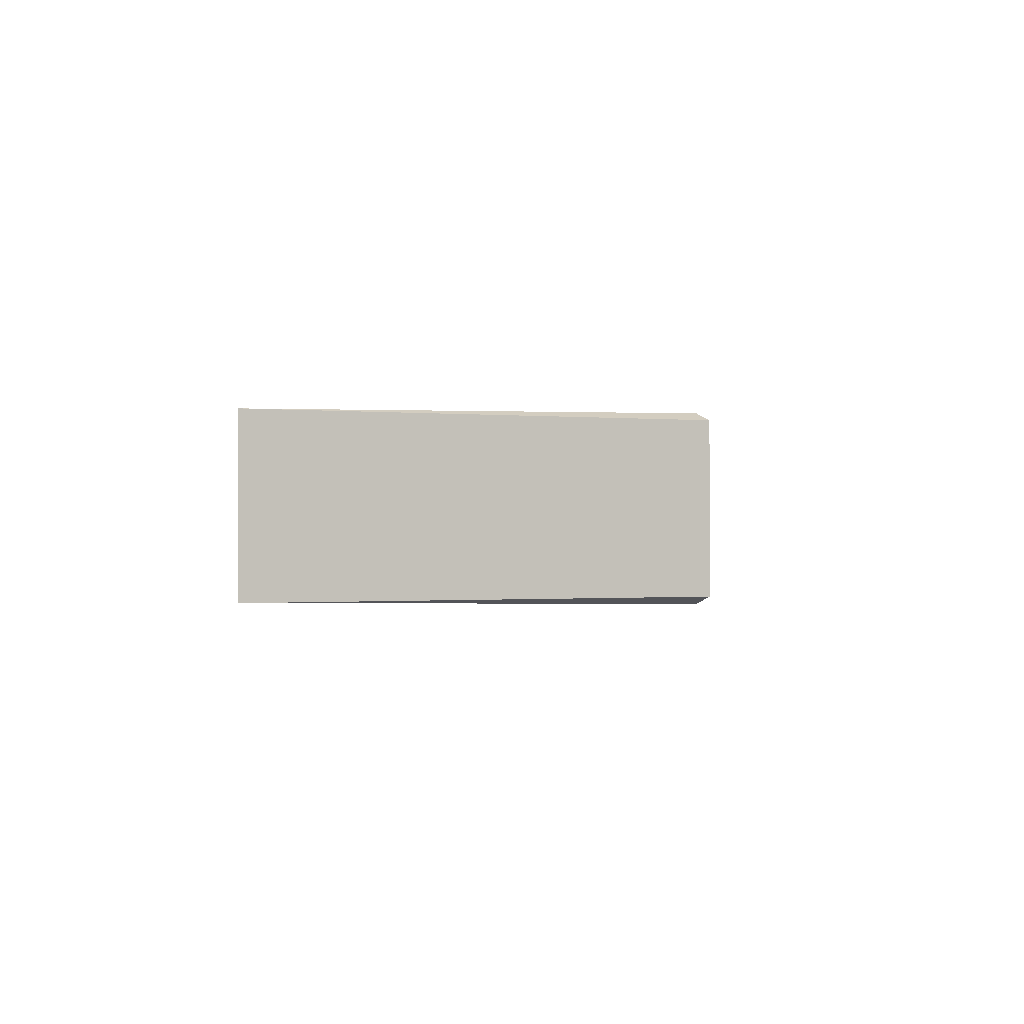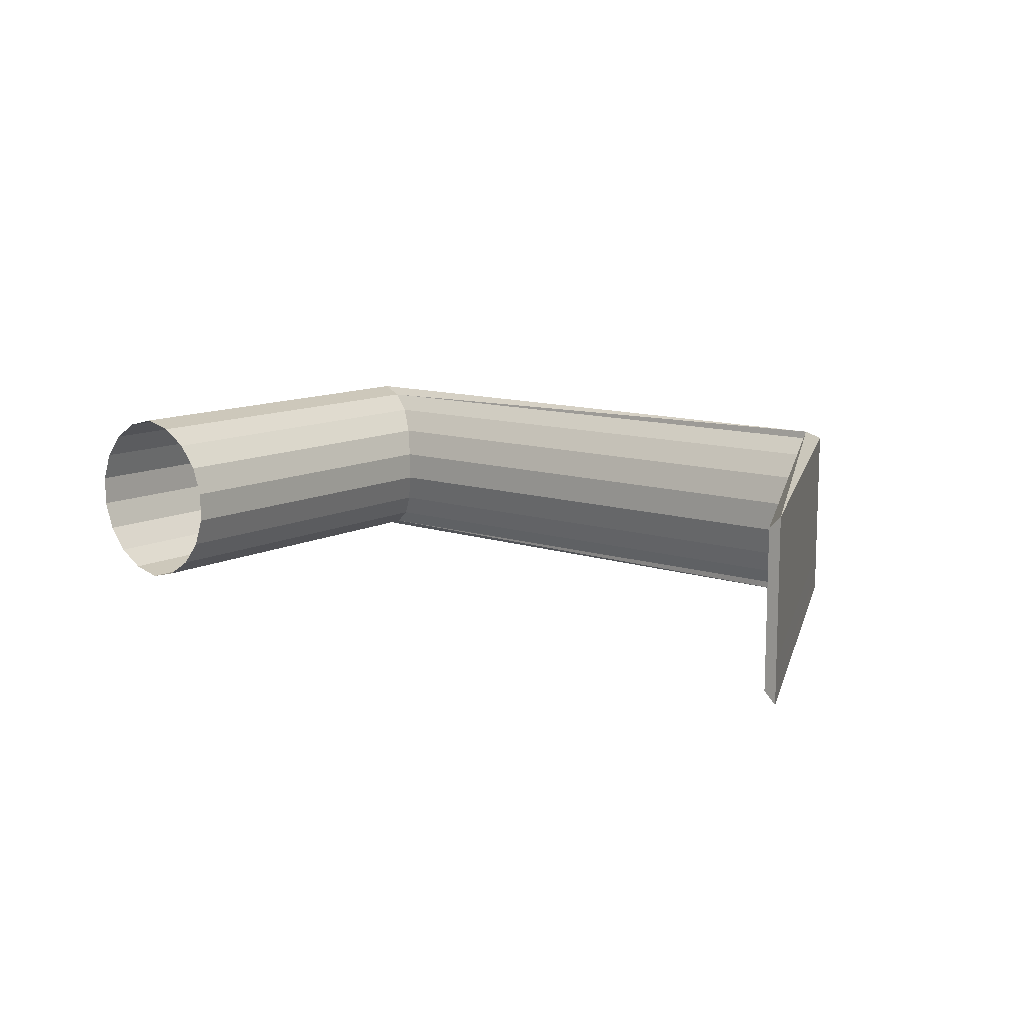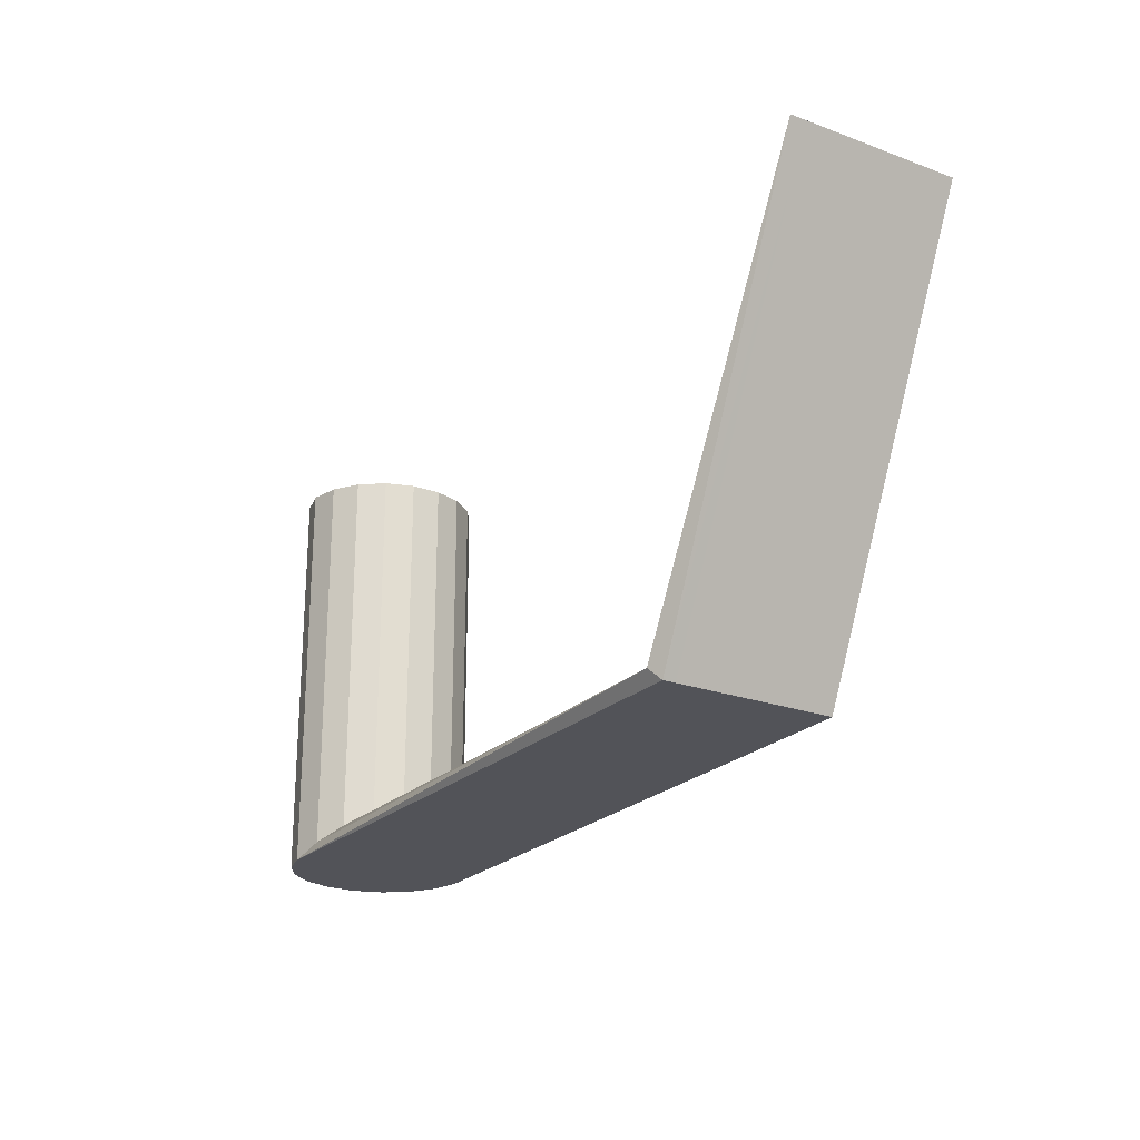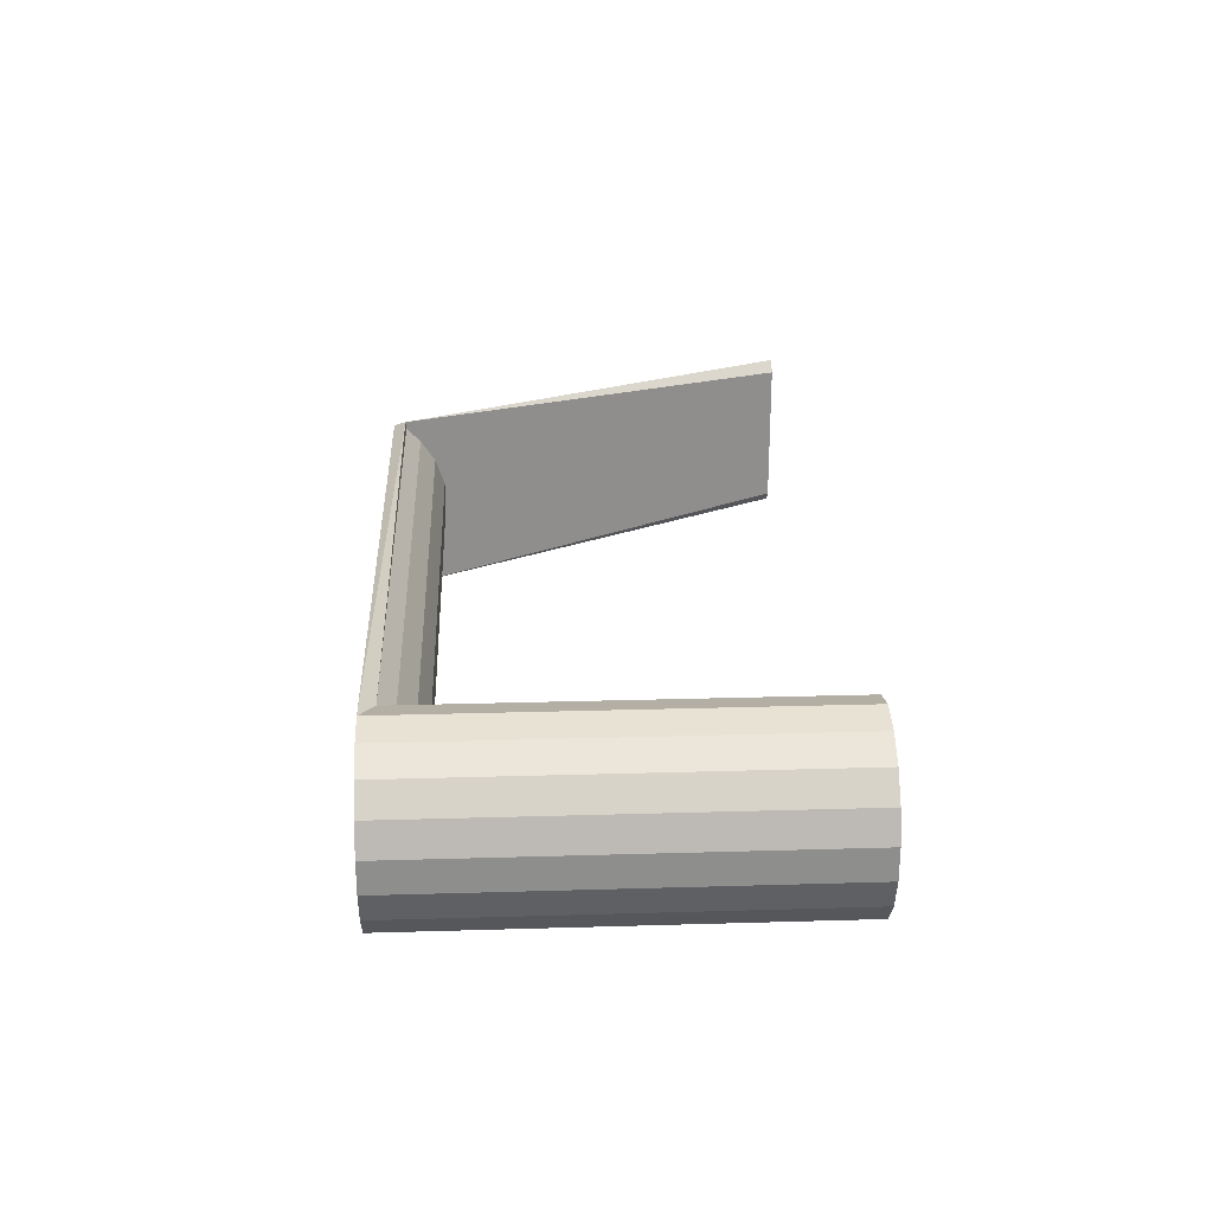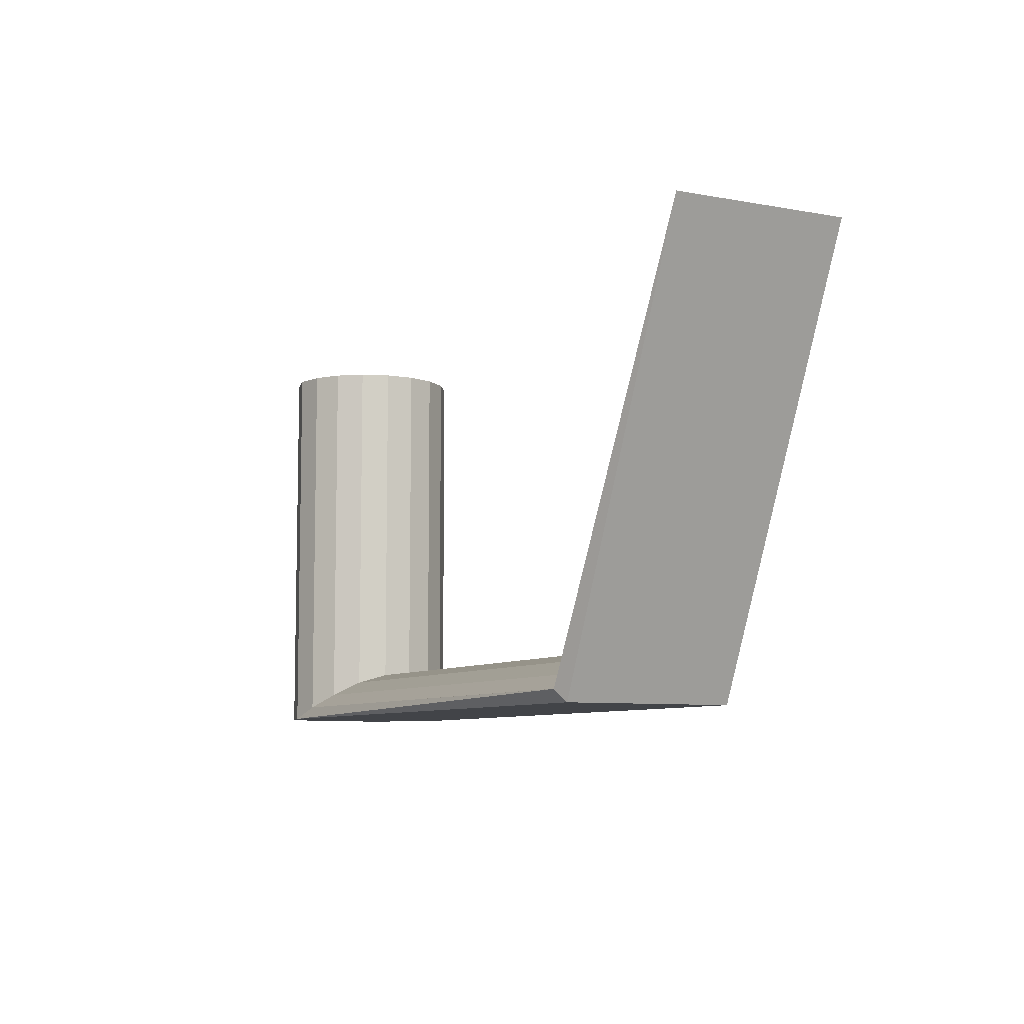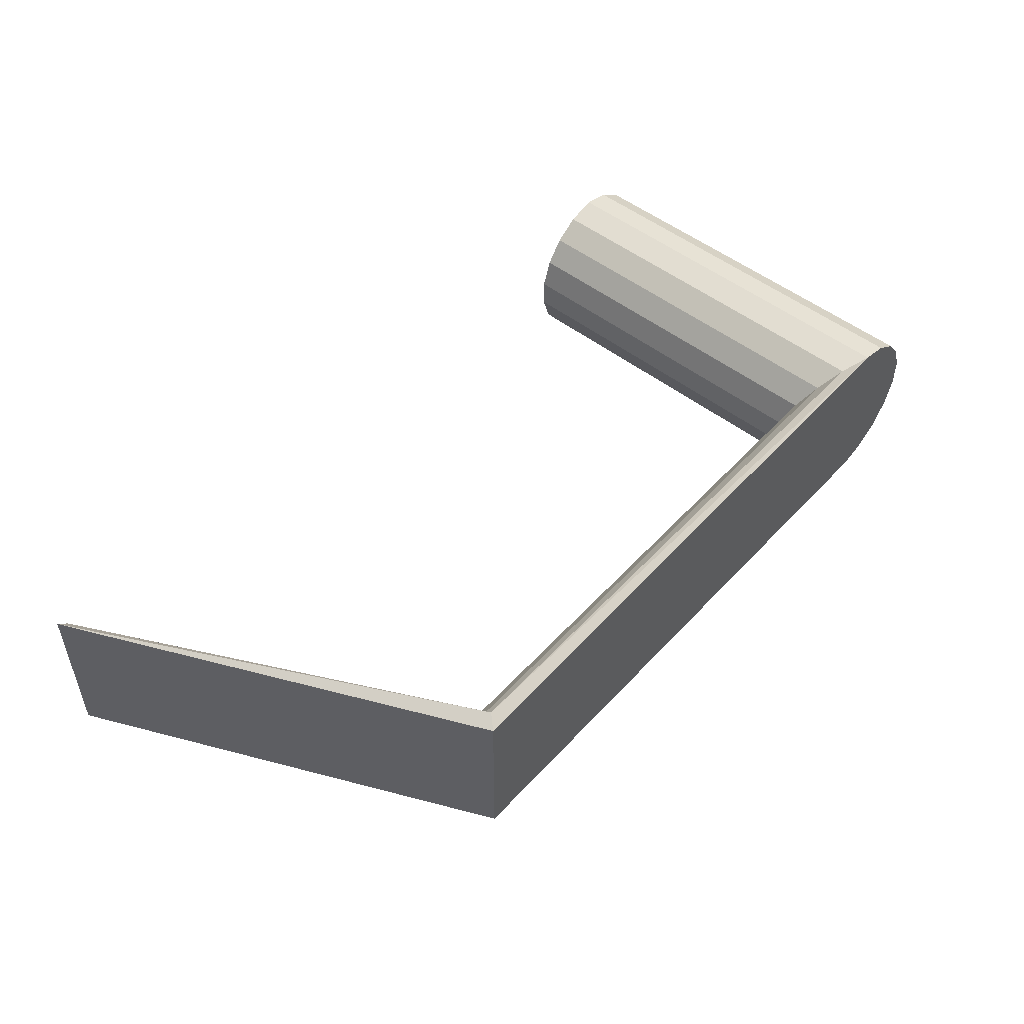
<metadata>
{"format":"obj","ext":"obj","renderer":"f3d","projection":"perspective","resolution":1024,"background":"white","views":[{"elev":-0.7,"azim":-86.2,"up":"+Z"},{"elev":11.2,"azim":-141.6,"up":"+Z"},{"elev":-22.7,"azim":-122.2,"up":"+Y"},{"elev":25.5,"azim":87.3,"up":"+Z"},{"elev":-7.7,"azim":-117.3,"up":"+Y"},{"elev":50.8,"azim":-49.4,"up":"+Z"}]}
</metadata>
<code>
o Office_043
v 0.03672 0.01938 -0.008969
v 0.03382 0.01938 -0.008242
v 0.03382 -0.01901 -0.008242
v 0.03134 0.01938 -0.006622
v 0.03134 -0.01766 -0.006622
v 0.02952 0.01938 -0.004284
v 0.02952 -0.01627 -0.004284
v 0.02856 0.01938 -0.001481
v 0.02856 -0.0154 -0.001481
v 0.02856 0.01938 0.001481
v 0.02856 -0.0154 0.001481
v 0.02952 0.01938 0.004284
v 0.02952 -0.01627 0.004284
v 0.03134 0.01938 0.006621
v 0.03134 -0.01766 0.006621
v 0.03382 0.01938 0.008242
v 0.03382 -0.01901 0.008242
v 0.03671 0.01938 0.008969
v 0.03671 -0.02027 0.008969
v 0.03672 -0.02027 -0.00896
v 0.03672 0.01938 -0.008969
v 0.03961 0.01938 -0.00824
v 0.03961 -0.02027 -0.00824
v 0.04209 0.01938 -0.006617
v 0.04209 -0.02027 -0.006617
v 0.04391 0.01938 -0.004278
v 0.04391 -0.02027 -0.004278
v 0.04487 0.01938 -0.001475
v 0.04487 -0.02027 -0.001475
v 0.04487 0.01938 0.001488
v 0.04487 -0.02027 0.001488
v 0.0439 0.01938 0.00429
v 0.0439 -0.02027 0.00429
v 0.04208 0.01938 0.006626
v 0.04208 -0.02027 0.006626
v 0.0396 0.01938 0.008244
v 0.0396 -0.02027 0.008244
v 0.03671 0.01938 0.008969
v 0.03672 -0.02027 -0.00896
v -0.02636 -0.02027 -0.008242
v -0.02635 -0.02027 -0.006621
v -0.02635 -0.02027 -0.004283
v -0.02635 -0.02027 -0.00148
v -0.02635 -0.02027 0.001482
v -0.02636 -0.02027 0.004285
v -0.02636 -0.02027 0.006622
v -0.02636 -0.02027 0.008242
v -0.02528 -0.01908 0.008969
v -0.02527 -0.01908 -0.00896
v -0.04486 0.02027 -0.008242
v -0.04487 0.02027 -0.006621
v -0.04487 0.02027 -0.004283
v -0.04487 0.02027 -0.00148
v -0.04487 0.02027 0.001482
v -0.04487 0.02027 0.004285
v -0.04487 0.02027 0.006622
v -0.04487 0.02027 0.008242
v -0.04379 0.02027 0.007175
v -0.04378 0.02027 -0.007165
v -0.02584 -0.01901 -0.008243
v -0.02682 -0.01766 -0.006622
v -0.02797 -0.01627 -0.004285
v -0.02769 -0.0154 -0.001482
v -0.02769 -0.0154 0.00148
v -0.02797 -0.01627 0.004283
v -0.02682 -0.01766 0.006621
v -0.02585 -0.01901 0.008241
f 2 5 4
f 4 7 6
f 6 9 8
f 9 10 8
f 11 12 10
f 13 14 12
f 15 16 14
f 17 18 16
f 1 3 2
f 22 25 23
f 26 25 24
f 28 27 26
f 30 29 28
f 32 31 30
f 34 33 32
f 36 35 34
f 47 19 48
f 22 39 21
f 33 44 31
f 37 46 35
f 35 45 33
f 42 51 52
f 47 56 57
f 45 54 55
f 43 52 53
f 40 51 41
f 48 59 58
f 46 55 56
f 44 53 54
f 58 56 55
f 19 36 18
f 50 49 59
f 31 43 29
f 57 48 47
f 27 43 42
f 25 42 41
f 23 41 40
f 39 40 49
f 13 66 15
f 11 65 13
f 11 63 64
f 9 62 63
f 7 61 62
f 5 60 61
f 15 67 17
f 3 49 40
f 17 48 19
f 3 49 60
f 2 3 5
f 4 5 7
f 6 7 9
f 9 11 10
f 11 13 12
f 13 15 14
f 15 17 16
f 17 19 18
f 1 20 3
f 22 24 25
f 26 27 25
f 28 29 27
f 30 31 29
f 32 33 31
f 34 35 33
f 36 37 35
f 47 37 19
f 22 23 39
f 33 45 44
f 37 47 46
f 35 46 45
f 42 41 51
f 47 46 56
f 45 44 54
f 43 42 52
f 40 50 51
f 48 49 59
f 46 45 55
f 44 43 53
f 52 51 59
f 51 50 59
f 59 58 53
f 52 59 53
f 58 57 56
f 55 54 58
f 54 53 58
f 19 37 36
f 50 40 49
f 31 44 43
f 57 58 48
f 27 29 43
f 25 27 42
f 23 25 41
f 39 23 40
f 13 65 66
f 11 64 65
f 11 9 63
f 9 7 62
f 7 5 61
f 5 3 60
f 15 66 67
f 3 39 49
f 17 67 48

</code>
